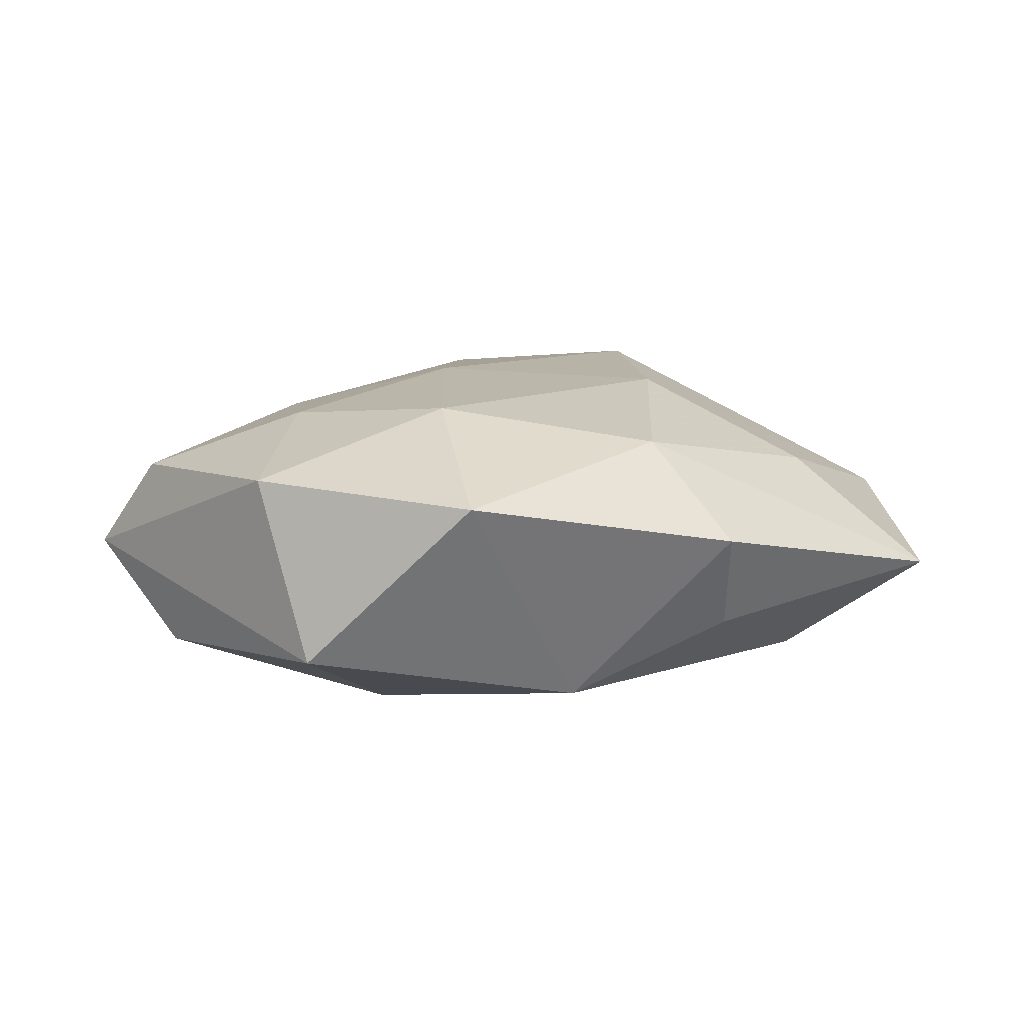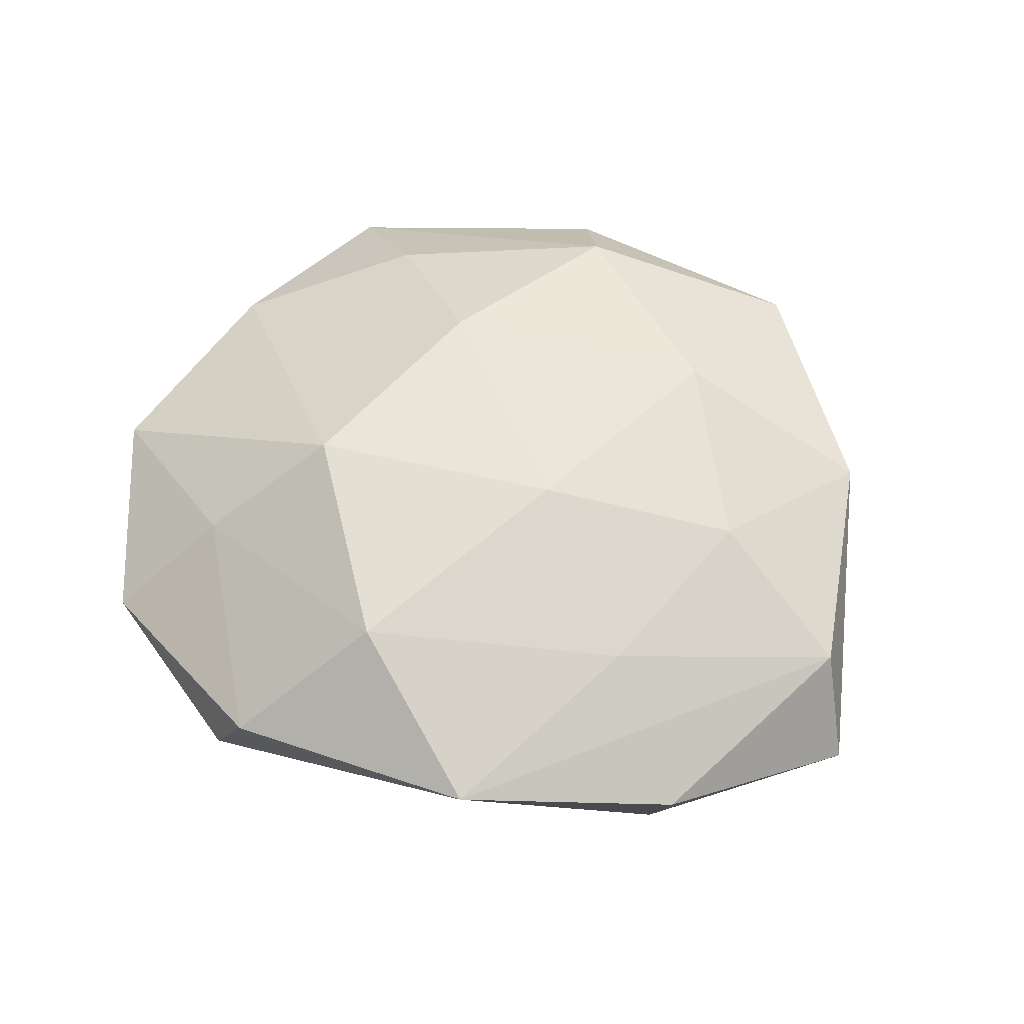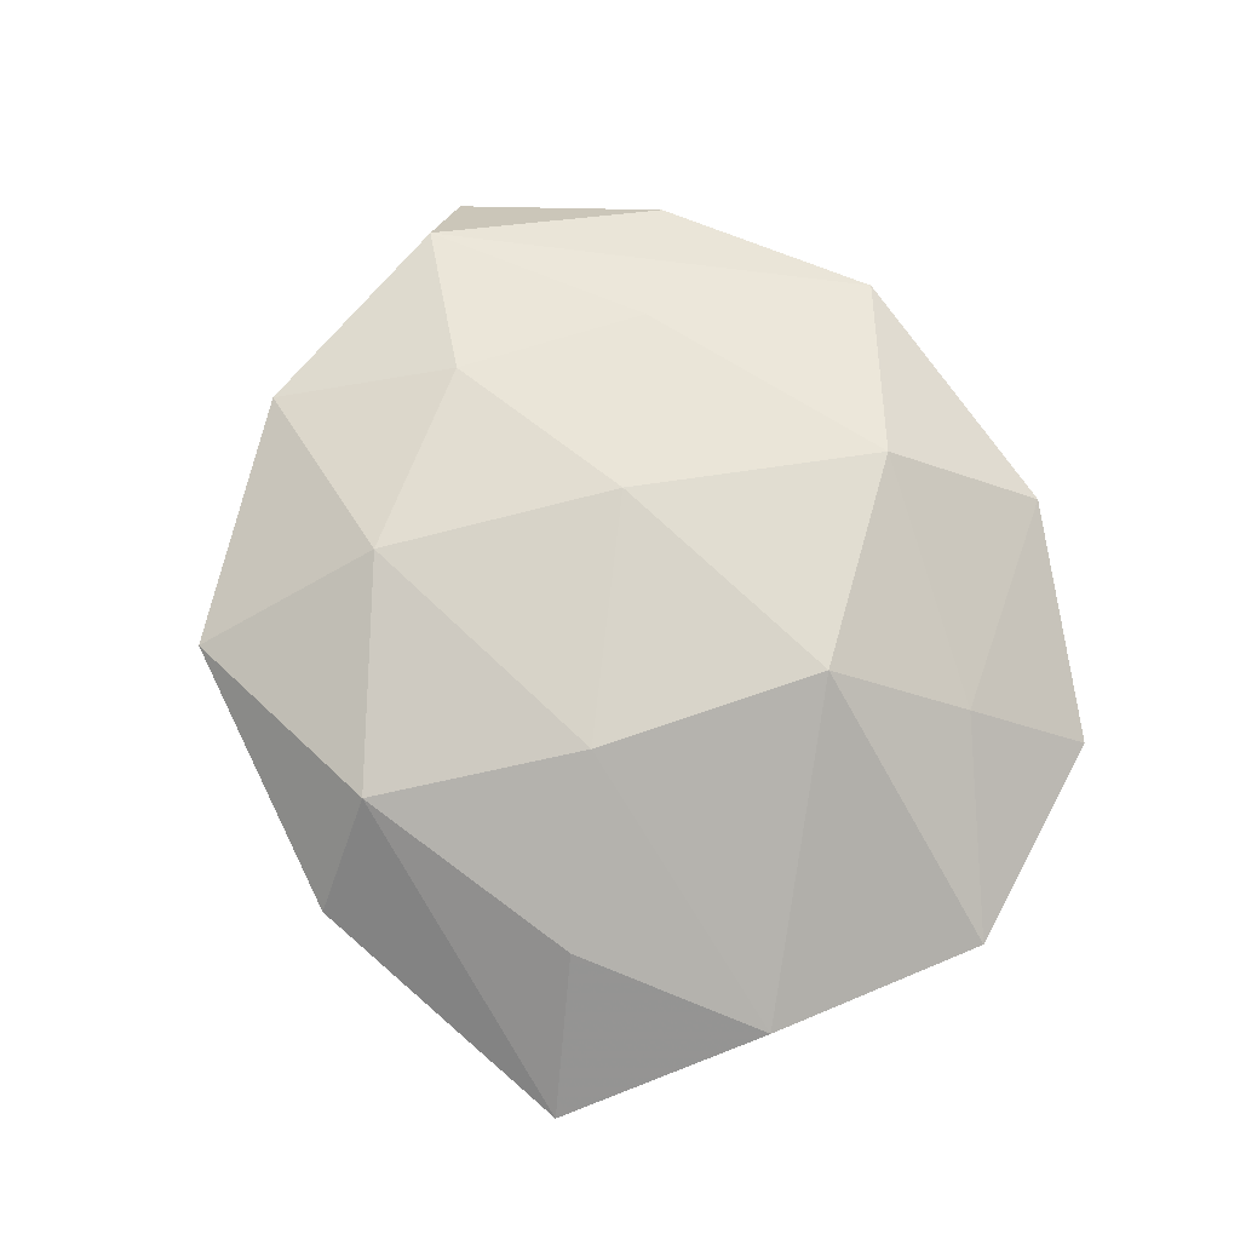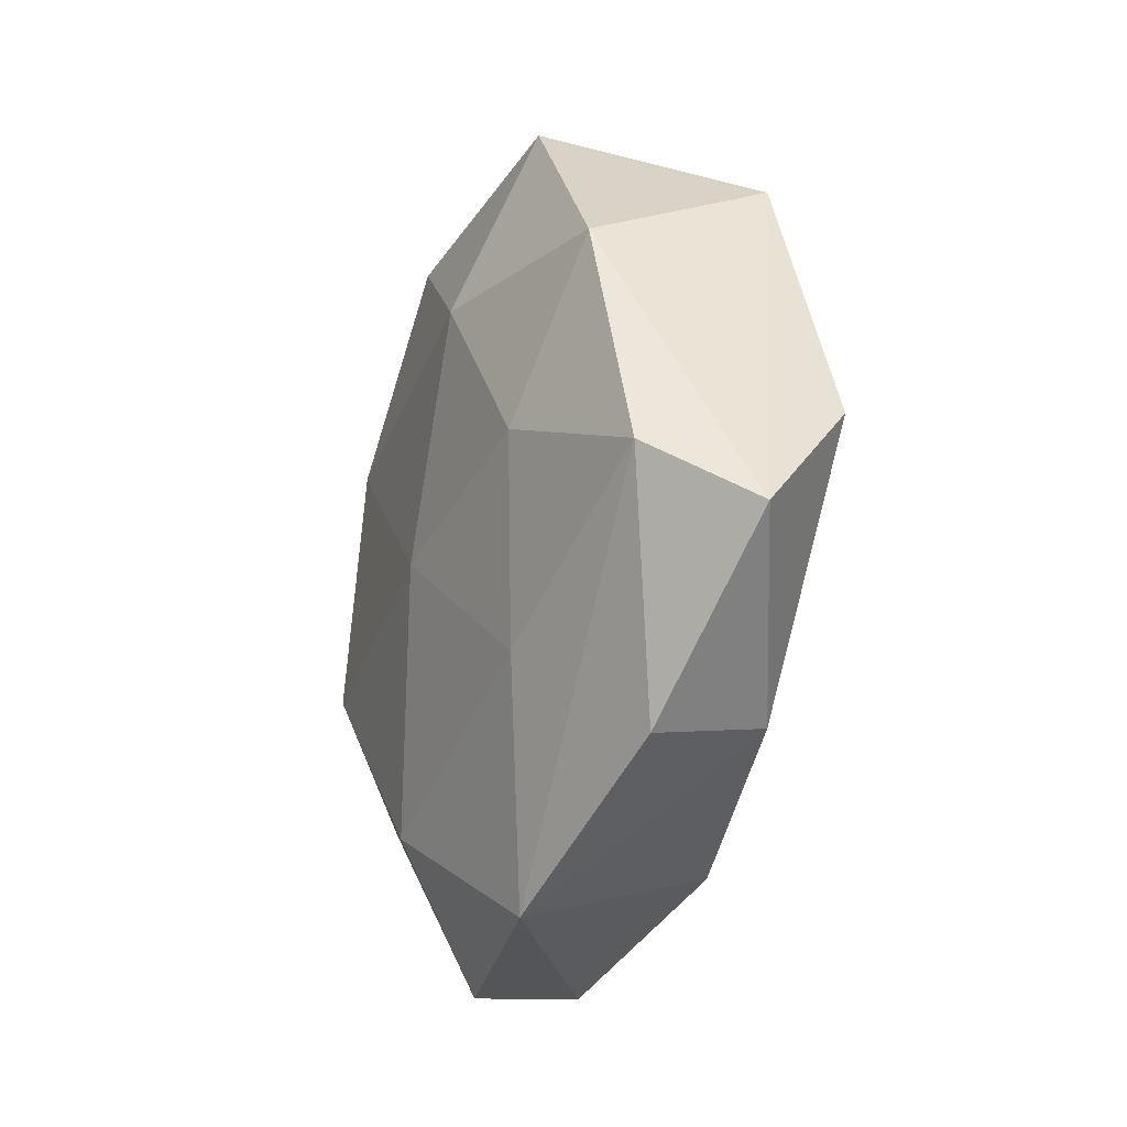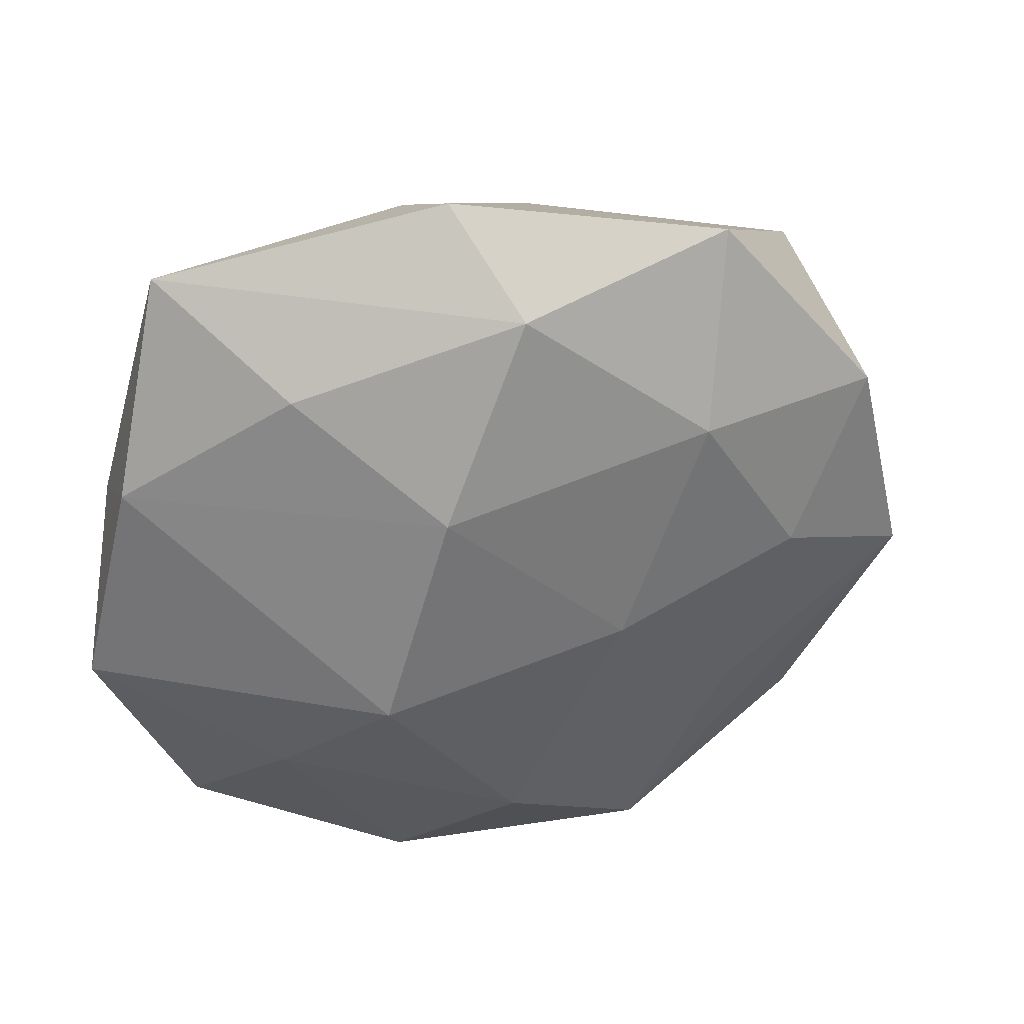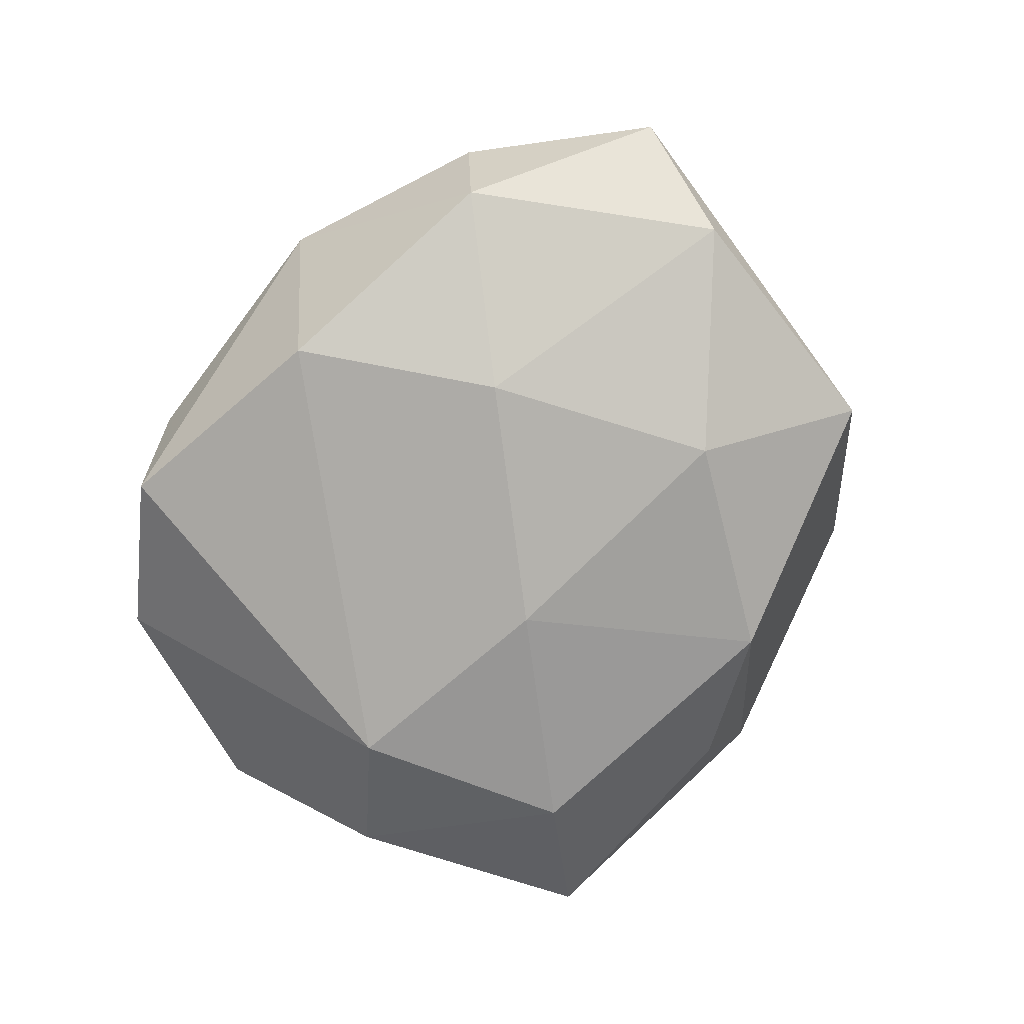
<metadata>
{"format":"obj","ext":"obj","renderer":"f3d","projection":"perspective","resolution":1024,"background":"white","views":[{"elev":12.3,"azim":157.1,"up":"+Z"},{"elev":59.2,"azim":24.5,"up":"+Z"},{"elev":75.3,"azim":-125.6,"up":"+Z"},{"elev":-22.8,"azim":71.6,"up":"+Y"},{"elev":34.4,"azim":-17.5,"up":"+Y"},{"elev":-78.0,"azim":55.4,"up":"+Z"}]}
</metadata>
<code>
v -0.003881 -0.02408 0.01259
v -0.01762 -0.03267 -0.007099
v -0.02445 -0.01755 0.007532
v -0.02576 0.0005508 -0.01245
v -0.008353 0.03065 -0.00481
v -0.02167 0.02044 0.007801
v 0.01325 0.01486 0.01407
v 0.01667 0.03065 0.007799
v 0.02498 -0.02197 -0.00728
v -0.02132 0.01994 -0.01094
v 0.01149 -0.009817 -0.01406
v 0.03086 0.01384 0.008376
v 0.02876 0.02113 -0.007163
v -0.002531 0.02697 0.01182
v 0.01811 -0.01557 0.01026
v -0.01286 -0.03443 0.003602
v -0.03582 0.01076 0.00276
v -0.01611 -0.00862 0.01493
v 0.01792 0.01017 -0.01457
v 0.02282 0.0003622 0.01204
v -0.0361 0.006647 -0.005586
v -0.005485 0.005554 -0.01476
v -0.03091 0.02871 -0.001708
v 0.01008 -0.03356 0.00689
v 0.03606 -0.005634 0.006857
v 0.005628 -0.004227 0.01485
v -0.03156 -0.02564 -0.0004049
v 0.003284 -0.02721 -0.01091
v 0.0276 -0.02425 0.002792
v 0.04001 -0.01088 -0.001577
v 0.004631 0.02568 -0.01155
v -0.01036 0.01026 0.01479
v 0.03546 -0.0008188 -0.009784
v -0.04009 -0.007923 0.001352
v -0.006725 0.03467 0.00377
f 29 25 24
f 24 9 29
f 2 4 28
f 24 2 28
f 28 9 24
f 31 13 19
f 19 13 33
f 34 18 17
f 34 4 27
f 27 4 2
f 8 31 35
f 13 31 8
f 32 17 18
f 6 17 32
f 18 1 26
f 26 32 18
f 7 32 26
f 26 20 7
f 22 4 10
f 22 31 19
f 10 31 22
f 35 31 5
f 5 31 10
f 30 33 13
f 25 29 30
f 30 29 9
f 9 33 30
f 9 28 11
f 11 33 9
f 19 33 11
f 11 22 19
f 11 28 4
f 4 22 11
f 21 4 34
f 34 17 21
f 10 4 21
f 3 18 34
f 34 27 3
f 3 1 18
f 12 8 7
f 12 20 25
f 7 20 12
f 13 8 12
f 25 30 12
f 12 30 13
f 7 8 14
f 14 32 7
f 14 8 35
f 6 32 14
f 15 1 24
f 24 25 15
f 25 20 15
f 15 26 1
f 20 26 15
f 10 21 23
f 23 21 17
f 35 5 23
f 23 5 10
f 23 17 6
f 23 14 35
f 6 14 23
f 1 3 16
f 16 3 27
f 24 1 16
f 16 2 24
f 16 27 2

</code>
